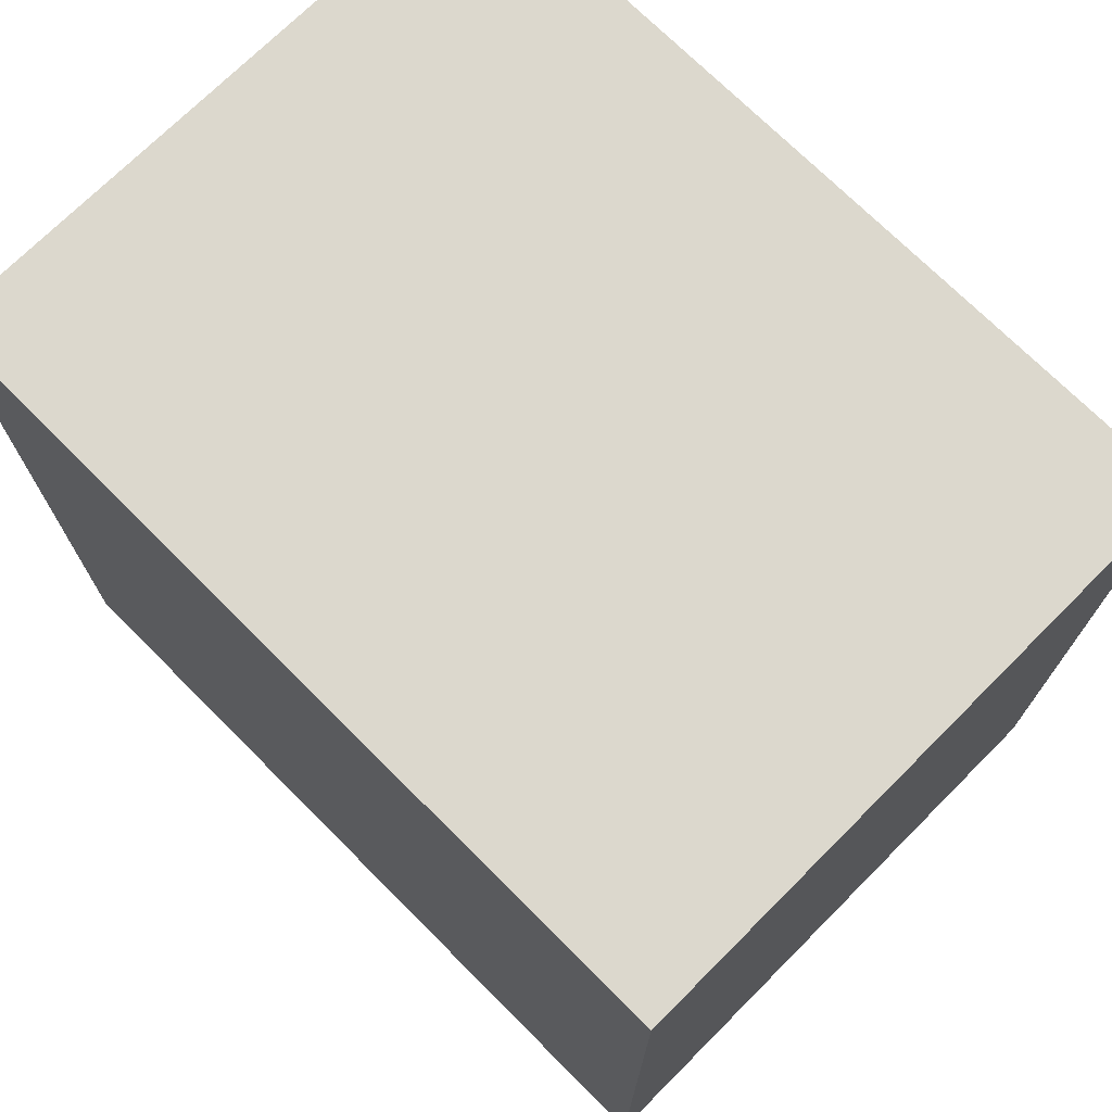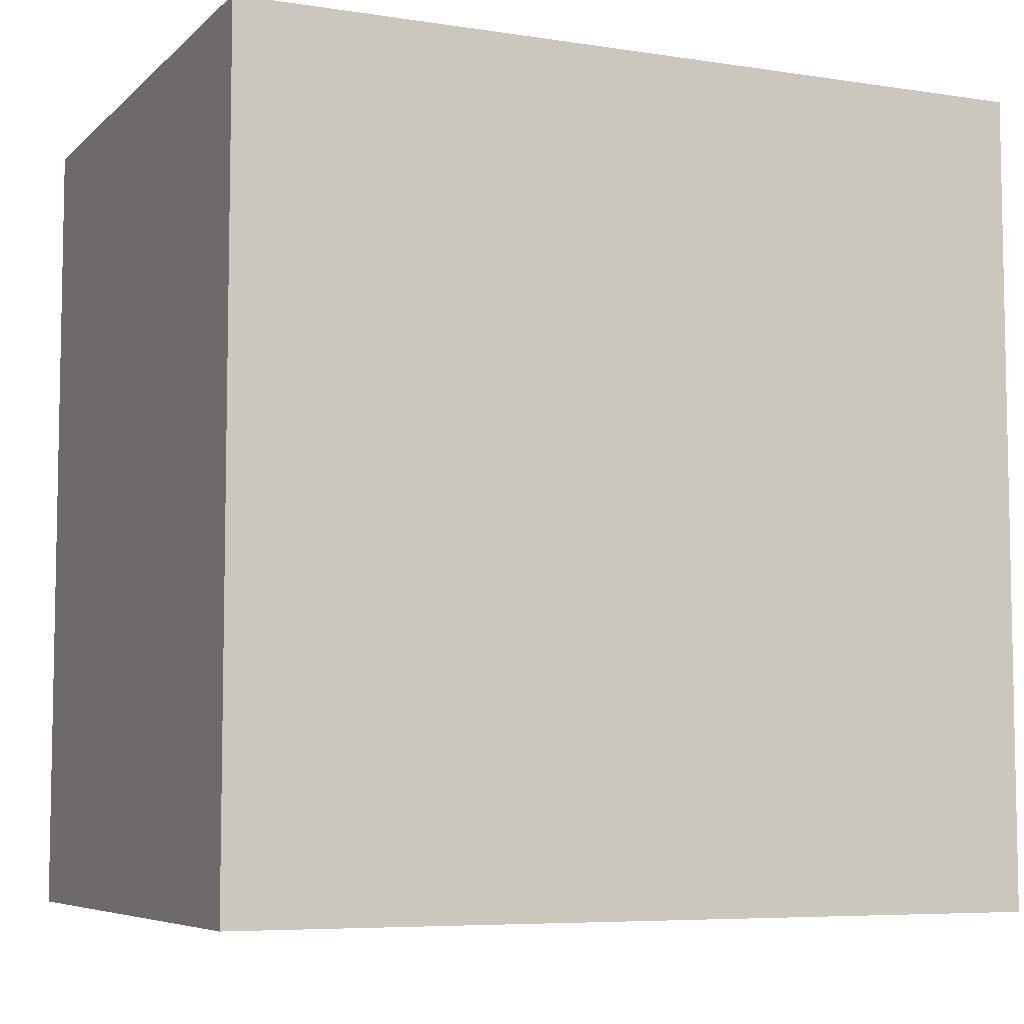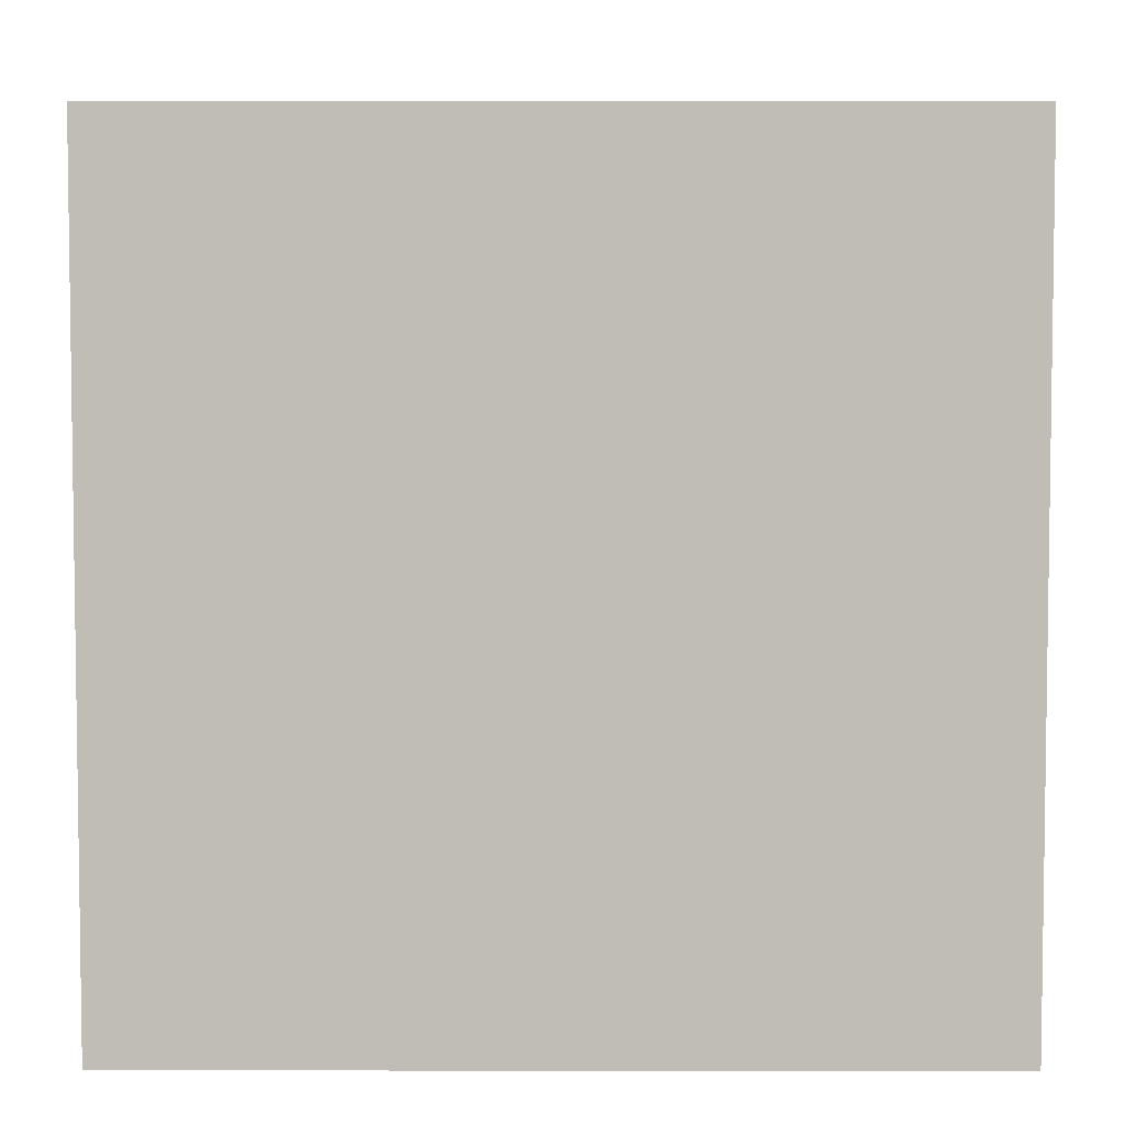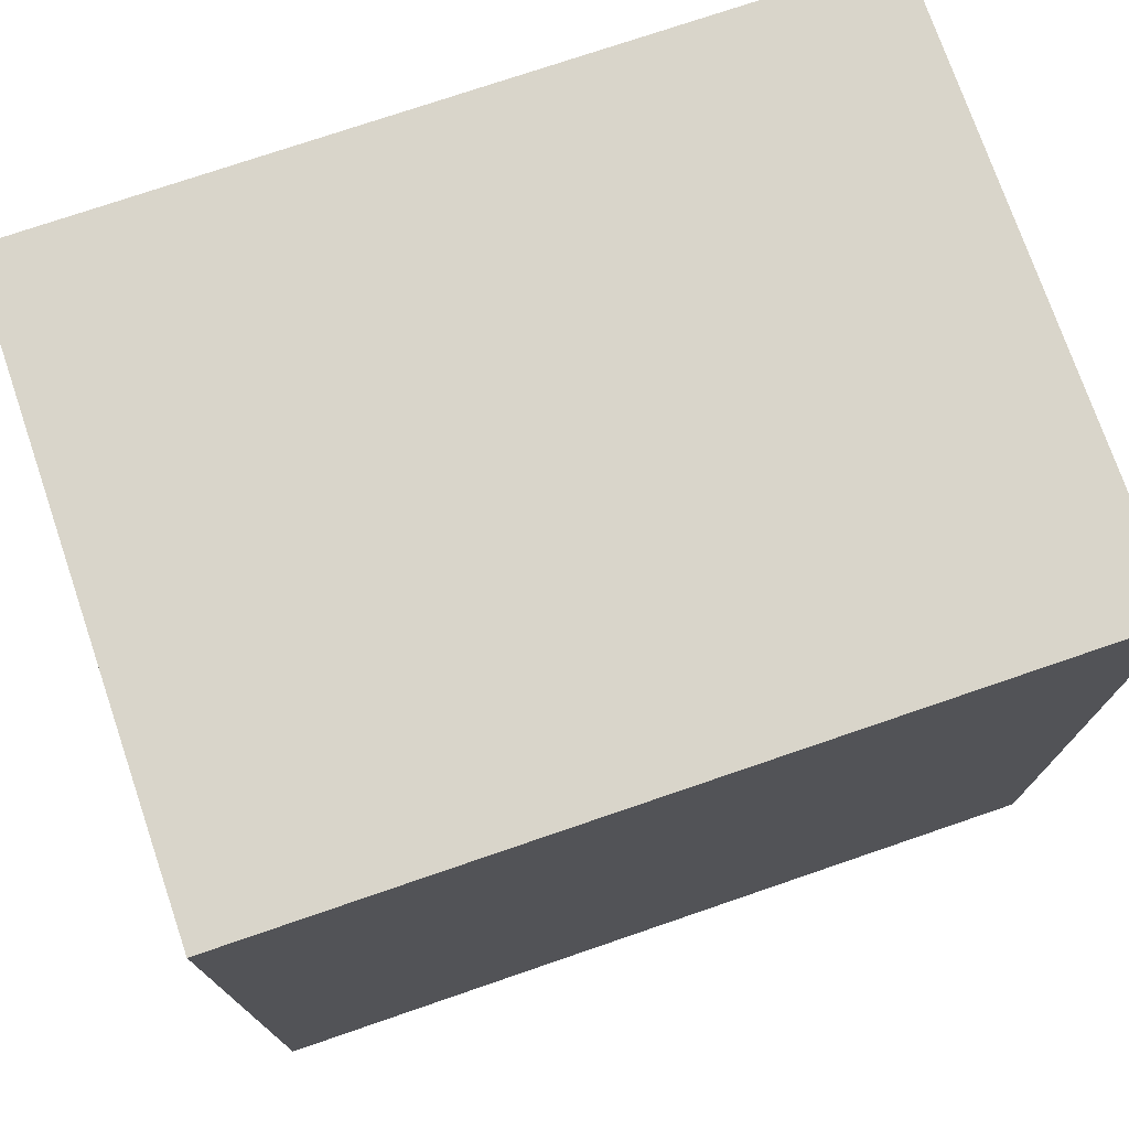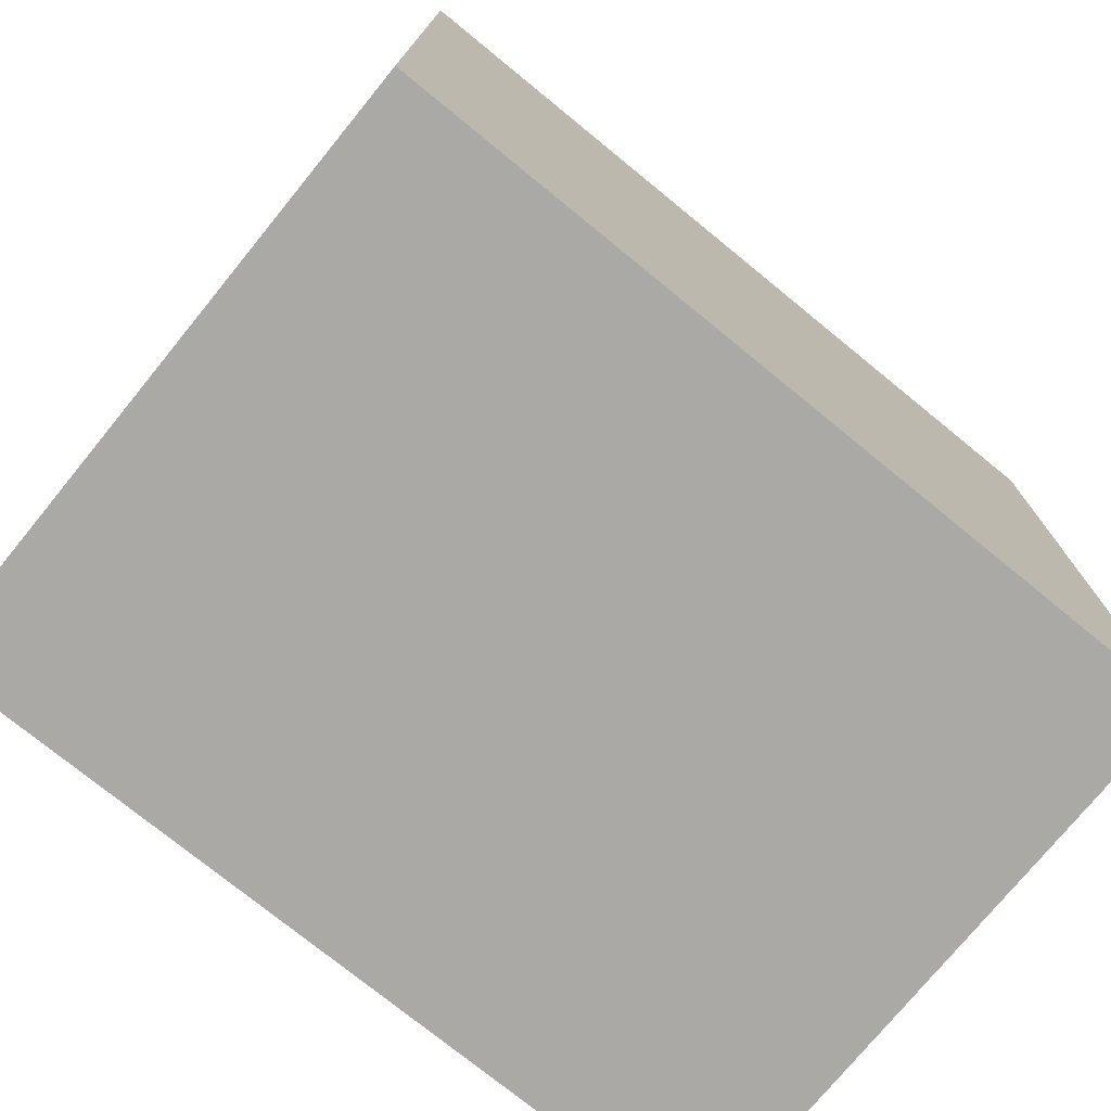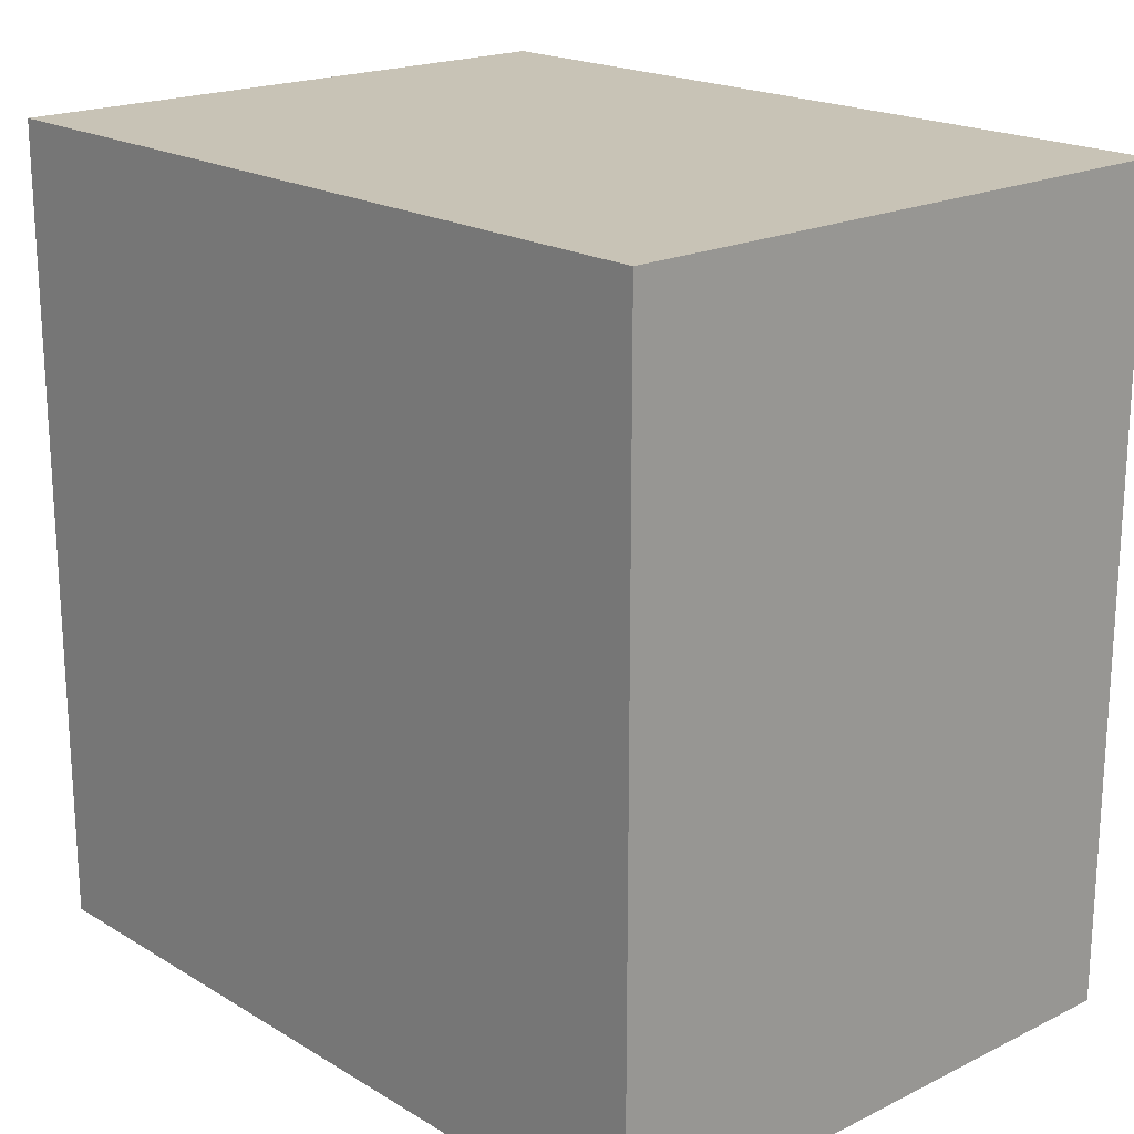
<metadata>
{"format":"obj","ext":"obj","renderer":"f3d","projection":"perspective","resolution":1024,"background":"white","views":[{"elev":72.6,"azim":135.0,"up":"+Y"},{"elev":-6.6,"azim":-114.2,"up":"+Y"},{"elev":4.9,"azim":90.2,"up":"+Y"},{"elev":74.7,"azim":-108.9,"up":"+Z"},{"elev":-75.3,"azim":50.8,"up":"+Z"},{"elev":19.5,"azim":137.8,"up":"+Z"}]}
</metadata>
<code>
o
v -0.1 -0.4 0.2
v -0.1 -0.4 -0.2
v -0.1 0 0.2
v -0.1 0 -0.2
v 0.2 -0.4 0.2
v 0.2 -0.4 -0.2
v 0.2 0 0.2
v 0.2 0 -0.2
v -0.1 -0.4 0.2
v -0.1 0 0.2
v 0.2 -0.4 0.2
v 0.2 0 0.2
v -0.1 -0.4 -0.2
v -0.1 0 -0.2
v 0.2 -0.4 -0.2
v 0.2 0 -0.2
v -0.1 -0.4 0.2
v 0.2 -0.4 0.2
v -0.1 -0.4 -0.2
v 0.2 -0.4 -0.2
v -0.1 0 0.2
v 0.2 0 0.2
v -0.1 0 -0.2
v 0.2 0 -0.2
f 3 2 1
f 4 2 3
f 5 6 7
f 7 6 8
f 11 10 9
f 12 10 11
f 13 14 15
f 15 14 16
f 19 18 17
f 20 18 19
f 21 22 23
f 23 22 24

</code>
